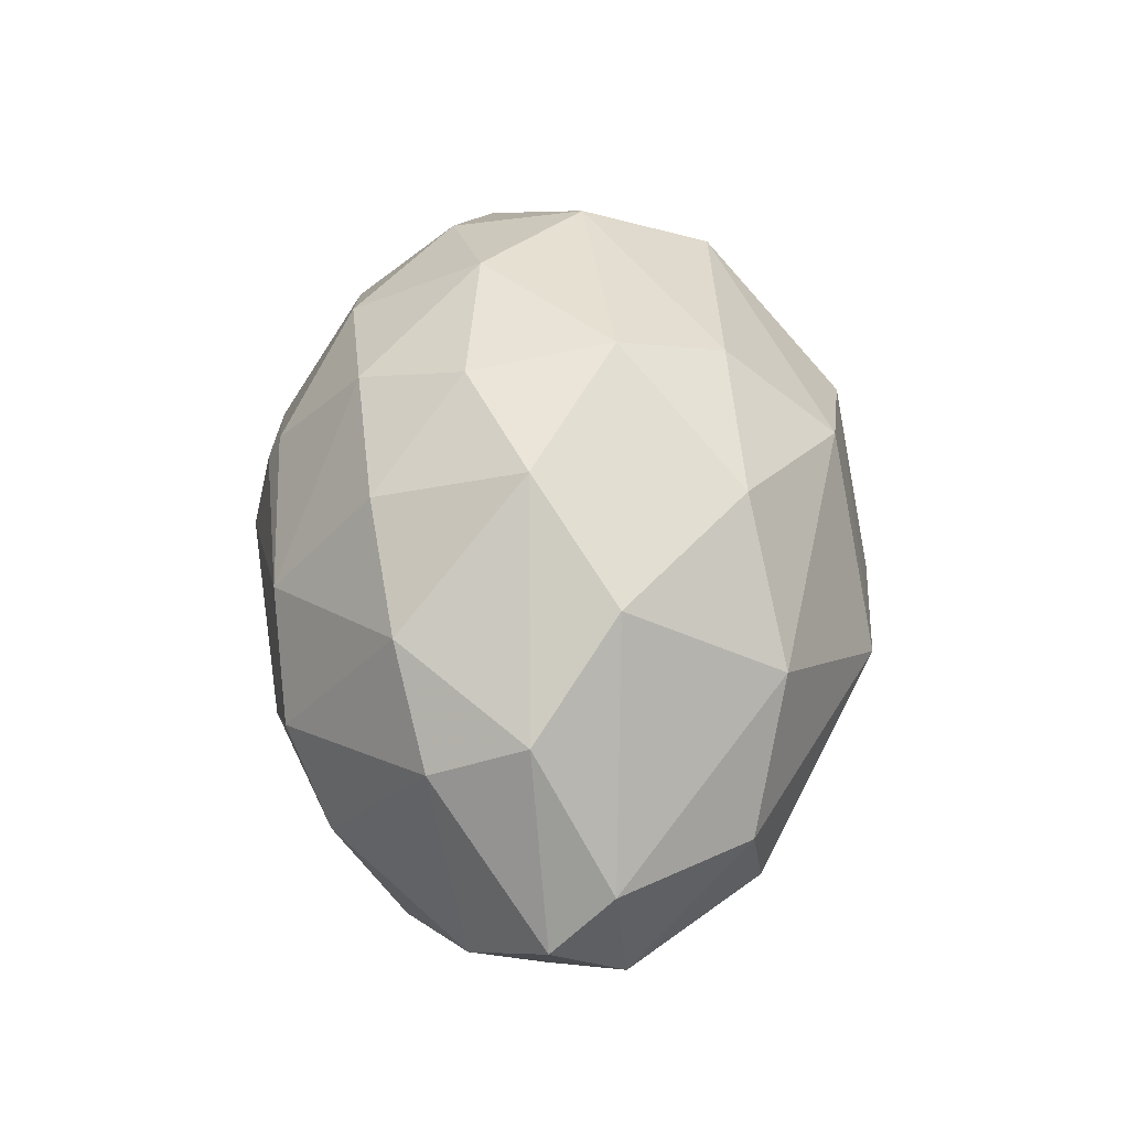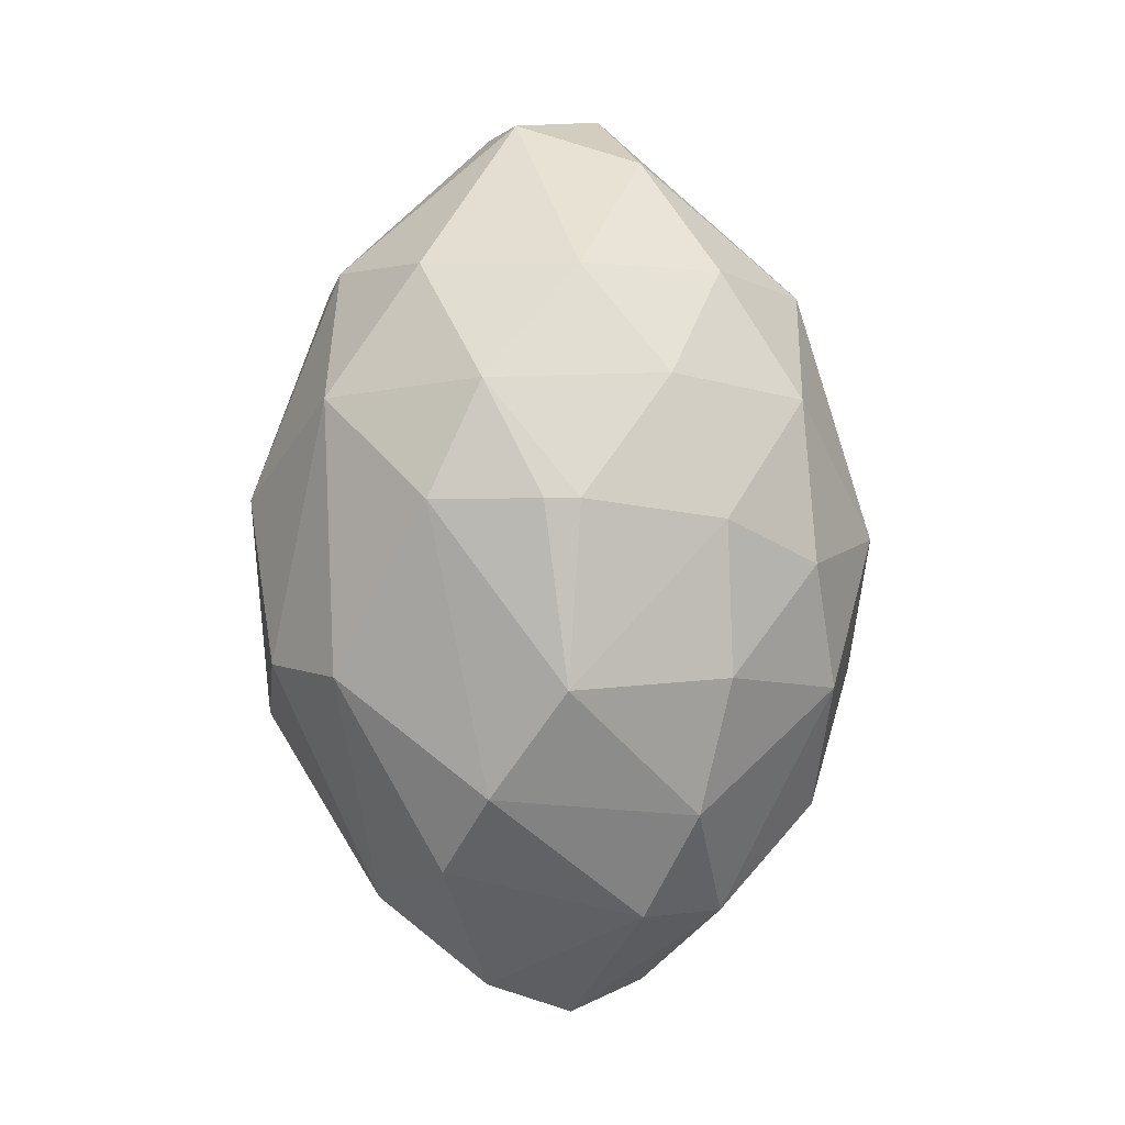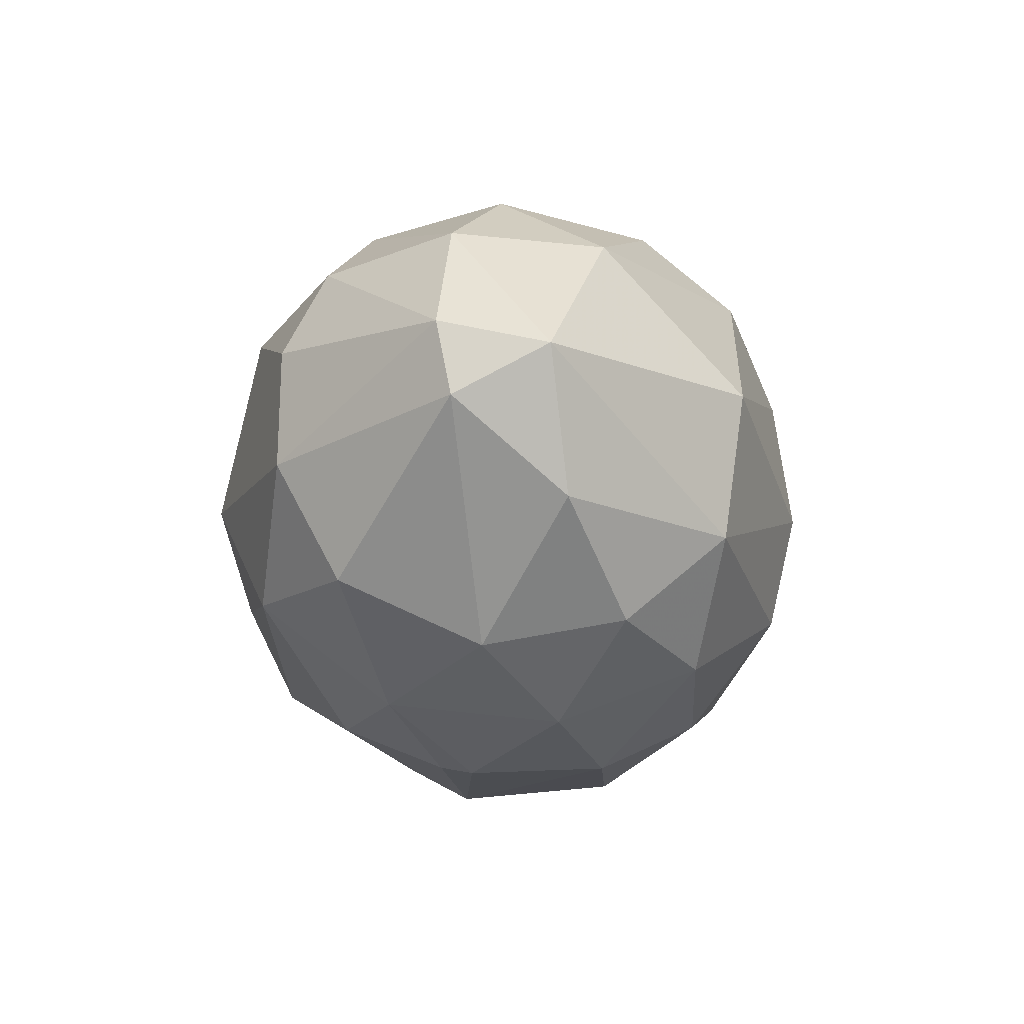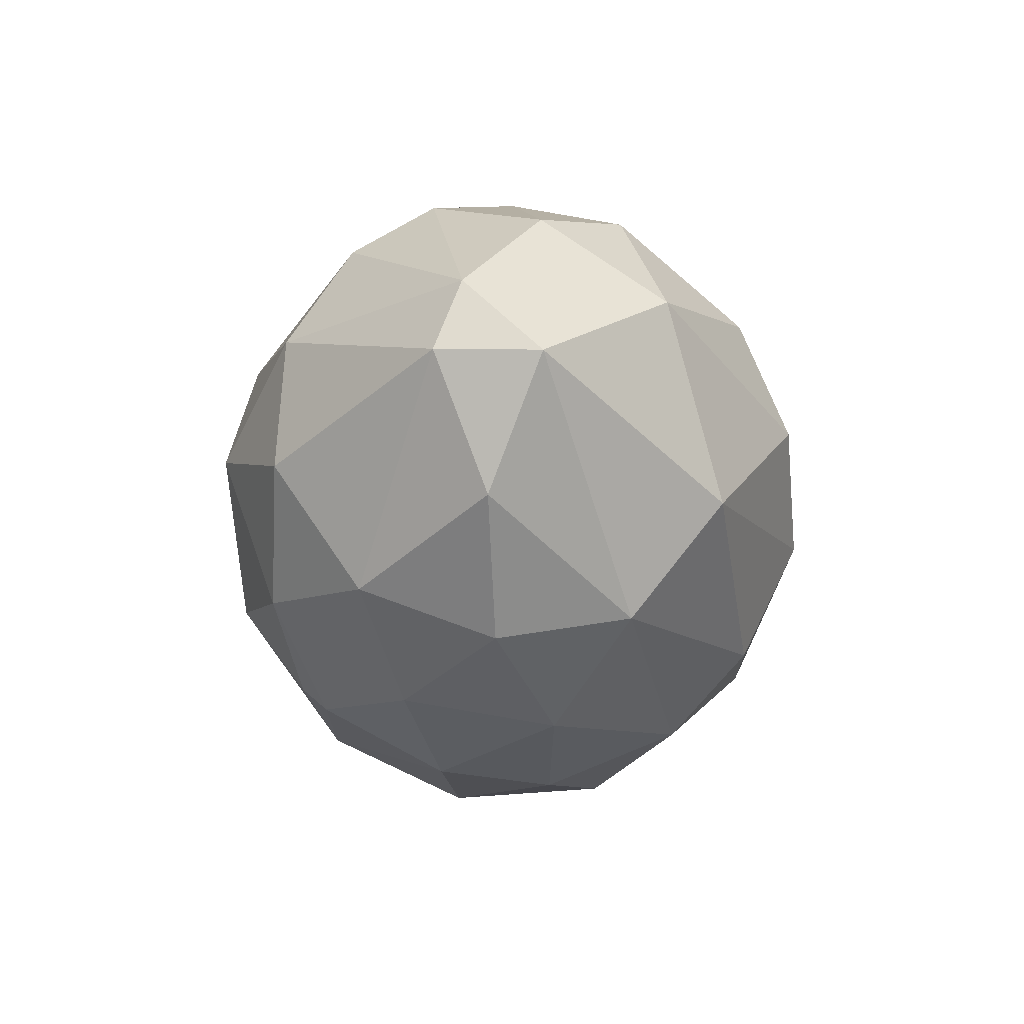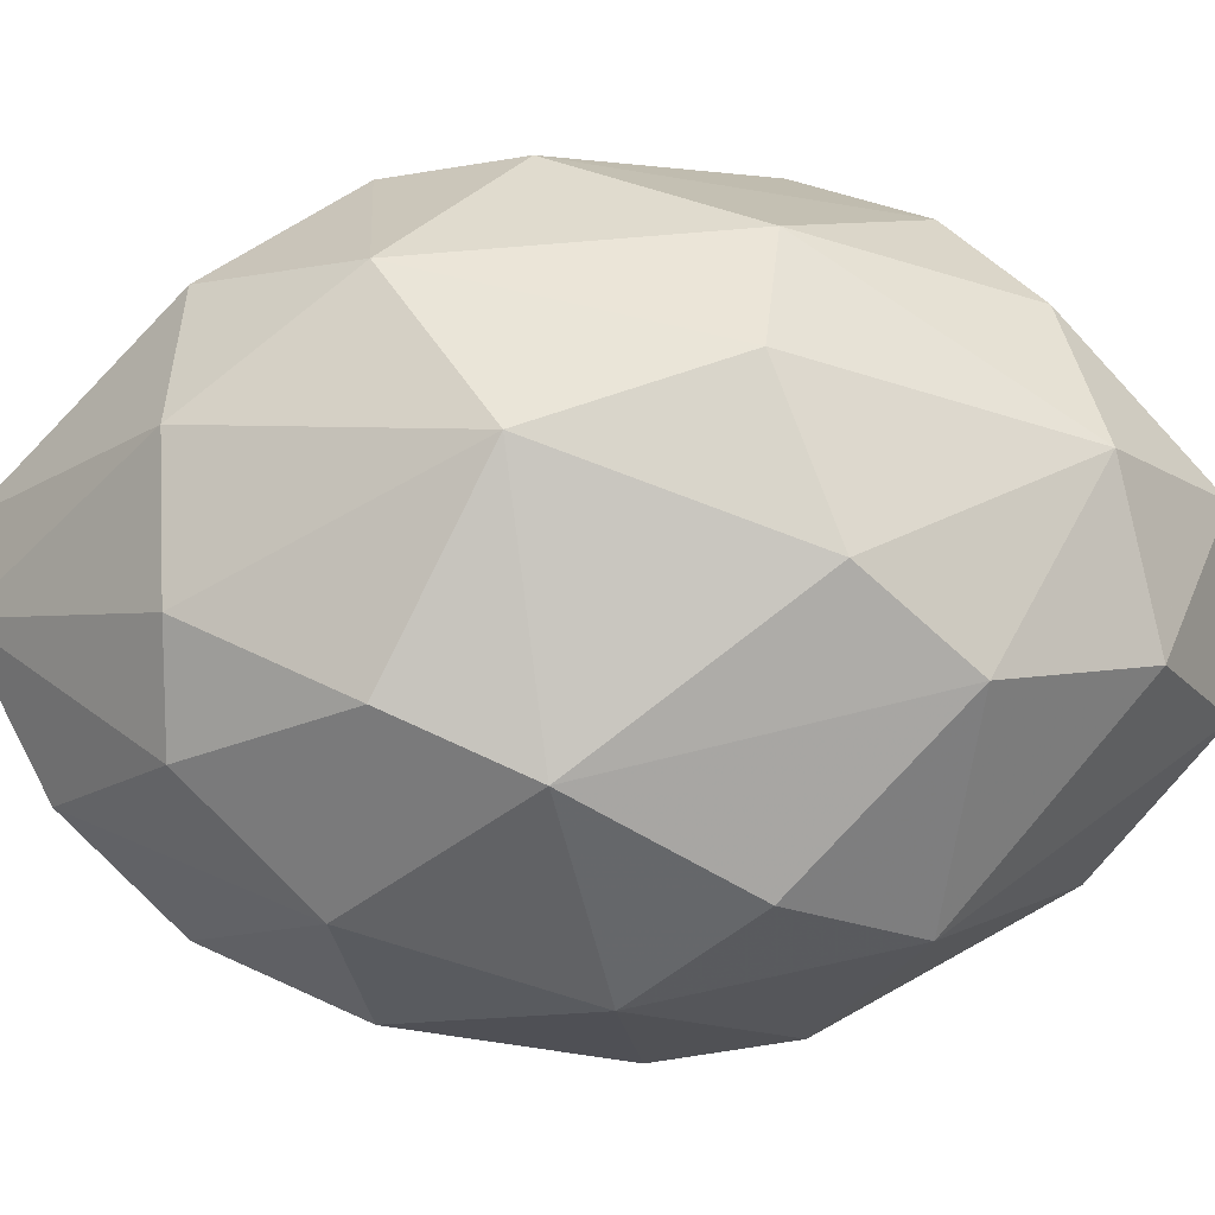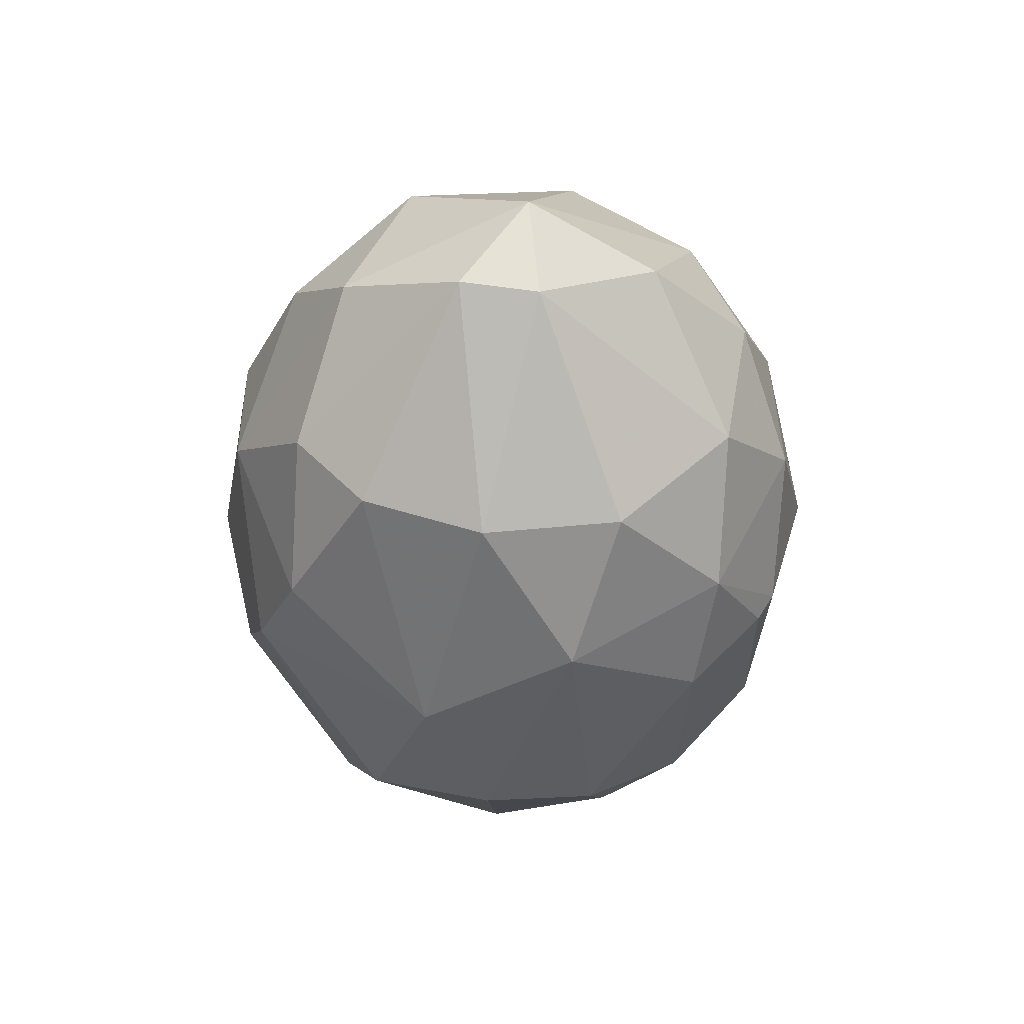
<metadata>
{"format":"obj","ext":"obj","renderer":"f3d","projection":"perspective","resolution":1024,"background":"white","views":[{"elev":-37.4,"azim":65.4,"up":"+Y"},{"elev":-1.9,"azim":-0.5,"up":"+Y"},{"elev":69.2,"azim":10.2,"up":"+Y"},{"elev":67.9,"azim":41.3,"up":"+Y"},{"elev":-5.3,"azim":-89.0,"up":"+Z"},{"elev":52.8,"azim":-59.3,"up":"+Y"}]}
</metadata>
<code>
o convex_0
v -0.000721 -0.002024 -0.02395
v 0.001391 0.003466 0.02388
v -0.001142 0.003466 0.02388
v 0.000965 -0.03463 0.001441
v 0.02382 0.003459 -0.001934
v -0.01808 0.02082 -0.001934
v 0.003081 0.03436 -0.000244
v -0.02231 -0.01177 0.000173
v 0.01832 -0.000753 0.01583
v 0.01747 -0.01853 -0.00913
v 0.007739 0.01574 -0.01929
v -0.01596 -0.008798 0.01711
v -0.01088 -0.01641 -0.01759
v -0.01426 0.0132 -0.01675
v 0.009855 -0.01853 0.01711
v -0.01003 0.02081 0.01541
v 0.01155 0.02039 0.01456
v 0.01155 -0.009648 -0.02013
v 0.01917 -0.01853 0.004405
v 0.01747 0.02124 -0.004472
v -0.02315 0.004309 0.0061
v 0.00266 -0.0253 -0.01464
v -0.008342 -0.02277 0.01456
v -0.02189 0.002195 -0.0104
v -0.01173 -0.02784 -0.00405
v 0.02086 0.001767 -0.01252
v -0.006222 0.02801 -0.01082
v -0.003263 0.03309 0.004405
v 0.0179 0.01954 0.006521
v 0.000543 -0.009641 0.02303
v -0.01681 0.01108 0.01541
v -0.01342 -0.0253 0.006521
v -0.01723 -0.008377 -0.0159
v -0.0058 0.0115 -0.02183
v 0.001391 0.0204 0.01837
v 0.005202 0.02717 -0.01209
v 0.01155 0.002189 0.02134
v 0.00647 -0.0325 -0.001087
v 0.006044 -0.02615 0.01287
v -0.01215 -0.000753 -0.02098
v 0.01578 0.0115 -0.01633
v 0.0234 0.001346 0.006526
v -0.01638 0.02124 0.007368
v 0.02298 -0.008377 -0.003629
v -0.009185 0.003459 0.02218
v 0.007318 0.002195 -0.0231
v -0.000721 -0.01049 -0.02267
v -0.002415 -0.0325 -0.006166
v -0.01892 -0.01853 -0.005319
v 0.006044 0.02928 0.009059
v -0.02104 -0.007956 0.01033
v 0.01747 0.01108 0.01456
v -0.005379 0.03309 -0.001087
v 0.02002 -0.009648 0.0116
v -0.01596 0.02082 -0.00913
v 0.01197 -0.02615 0.00779
v -0.003684 0.02124 -0.01759
v 0.008587 -0.02657 -0.01082
v -0.02189 0.01065 -0.006593
v -0.004953 -0.01726 0.01964
v -0.005379 -0.03208 0.004831
v 0.007739 0.01235 0.02091
v -0.005379 0.01193 0.02176
v 0.01197 -0.008798 0.02006
f 15 54 64
f 8 21 24
f 10 18 26
f 20 5 26
f 20 7 29
f 5 20 29
f 2 3 30
f 23 12 32
f 28 16 35
f 7 20 36
f 27 7 36
f 2 30 37
f 10 19 38
f 24 14 40
f 13 33 40
f 33 24 40
f 34 1 40
f 14 34 40
f 26 18 41
f 20 26 41
f 36 20 41
f 11 36 41
f 5 29 42
f 6 21 43
f 16 28 43
f 31 16 43
f 21 31 43
f 19 10 44
f 26 5 44
f 10 26 44
f 5 42 44
f 30 3 45
f 31 12 45
f 1 34 46
f 34 11 46
f 11 41 46
f 41 18 46
f 22 13 47
f 18 22 47
f 40 1 47
f 13 40 47
f 1 46 47
f 46 18 47
f 13 22 48
f 25 13 48
f 38 4 48
f 8 24 49
f 13 25 49
f 32 8 49
f 25 32 49
f 33 13 49
f 24 33 49
f 7 28 50
f 29 7 50
f 17 29 50
f 35 17 50
f 28 35 50
f 21 8 51
f 12 31 51
f 31 21 51
f 8 32 51
f 32 12 51
f 29 17 52
f 37 9 52
f 9 42 52
f 42 29 52
f 7 27 53
f 28 7 53
f 6 43 53
f 43 28 53
f 42 9 54
f 19 44 54
f 44 42 54
f 27 14 55
f 6 53 55
f 53 27 55
f 4 38 56
f 38 19 56
f 15 39 56
f 39 4 56
f 54 15 56
f 19 54 56
f 14 27 57
f 11 34 57
f 34 14 57
f 36 11 57
f 27 36 57
f 18 10 58
f 22 18 58
f 10 38 58
f 48 22 58
f 38 48 58
f 21 6 59
f 14 24 59
f 24 21 59
f 6 55 59
f 55 14 59
f 12 23 60
f 15 30 60
f 39 15 60
f 23 39 60
f 30 45 60
f 45 12 60
f 23 32 61
f 32 25 61
f 4 39 61
f 39 23 61
f 25 48 61
f 48 4 61
f 17 35 62
f 2 37 62
f 52 17 62
f 37 52 62
f 3 2 63
f 16 31 63
f 35 16 63
f 45 3 63
f 31 45 63
f 2 62 63
f 62 35 63
f 30 15 64
f 9 37 64
f 37 30 64
f 54 9 64

</code>
